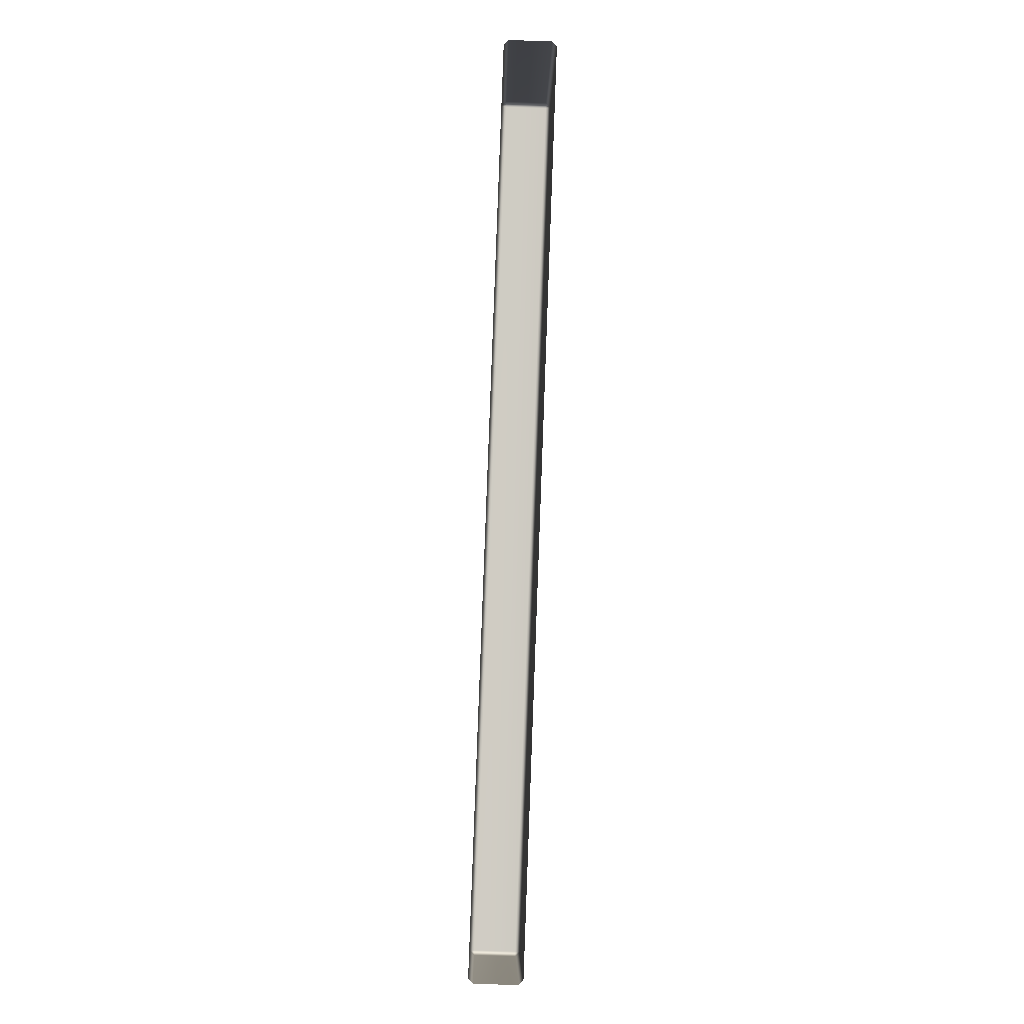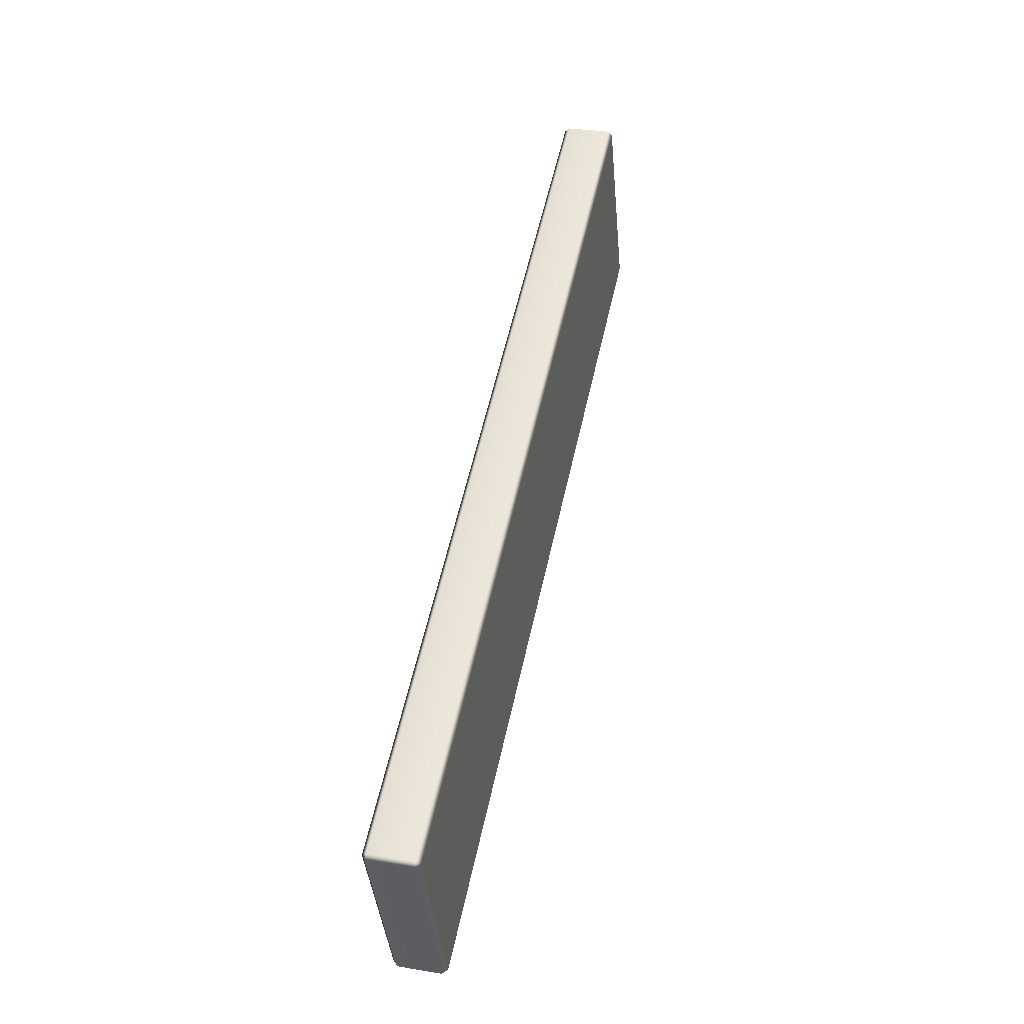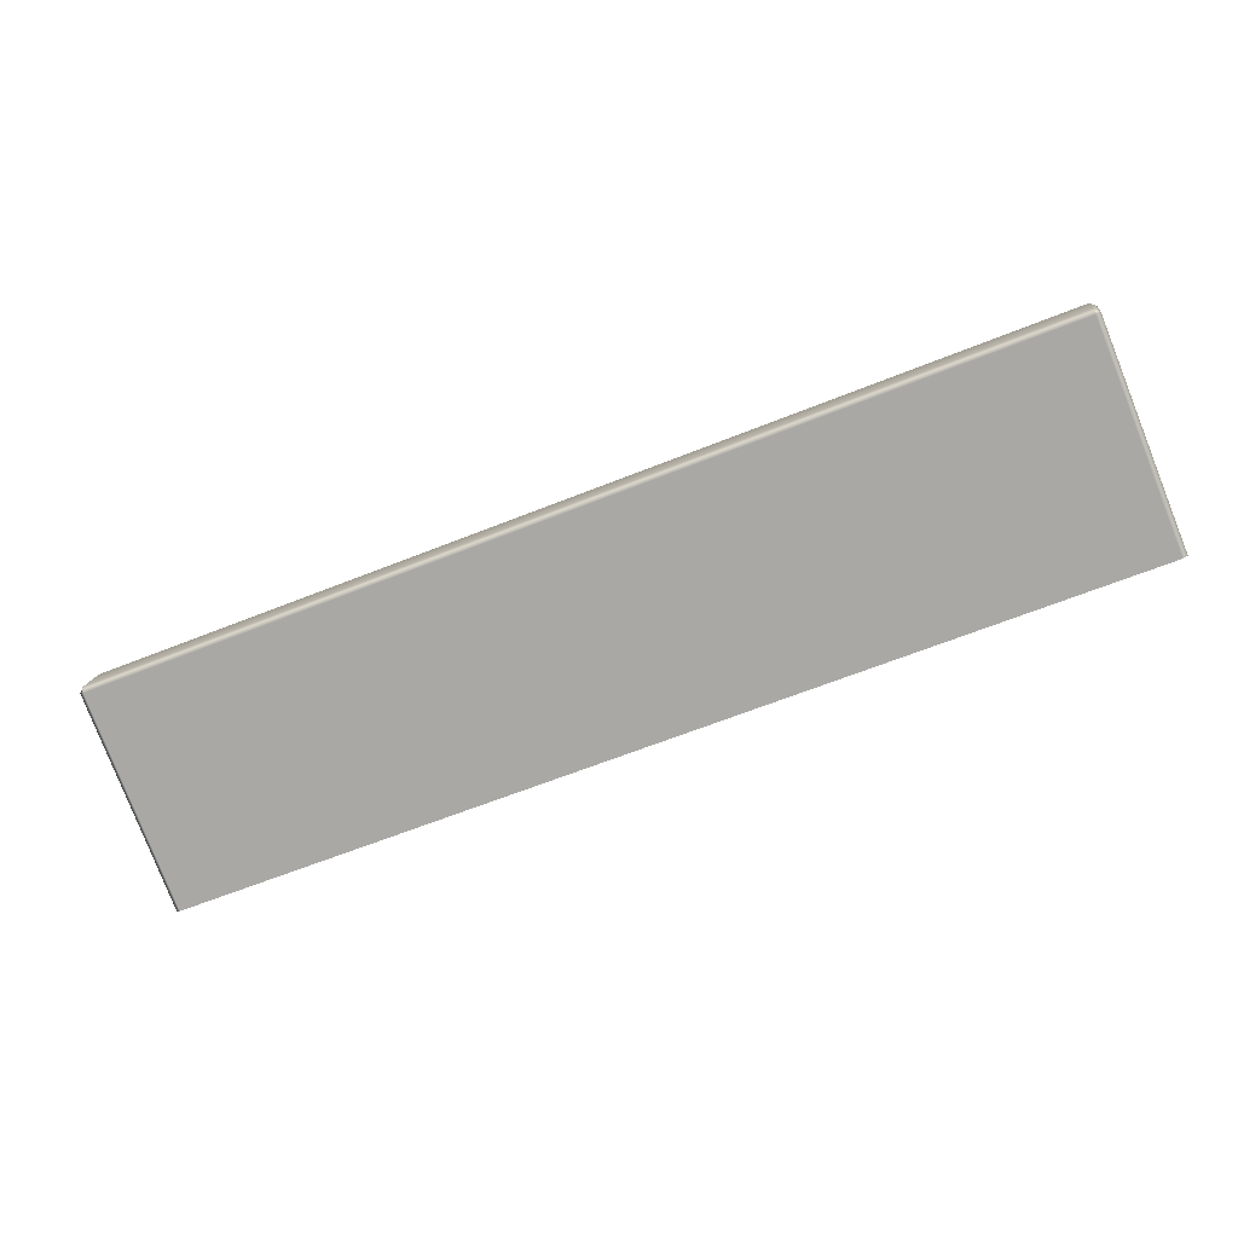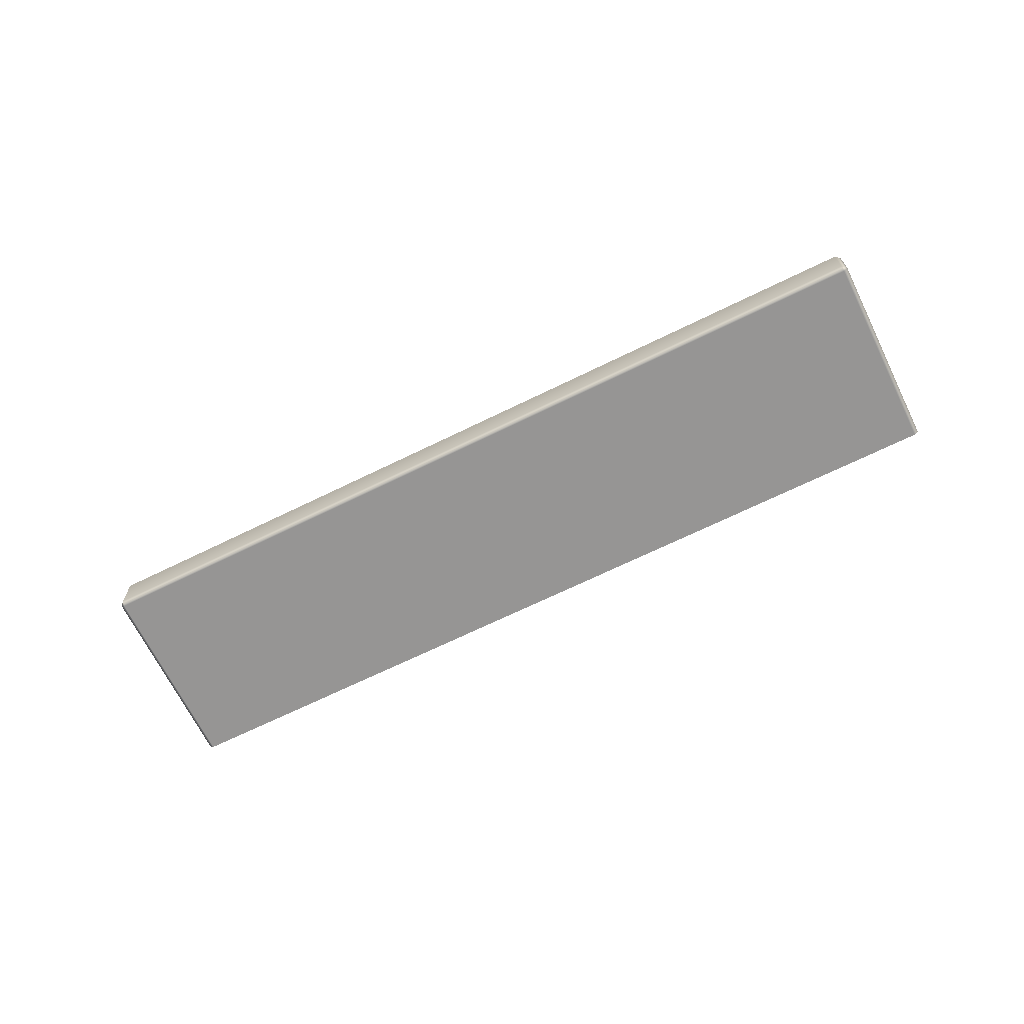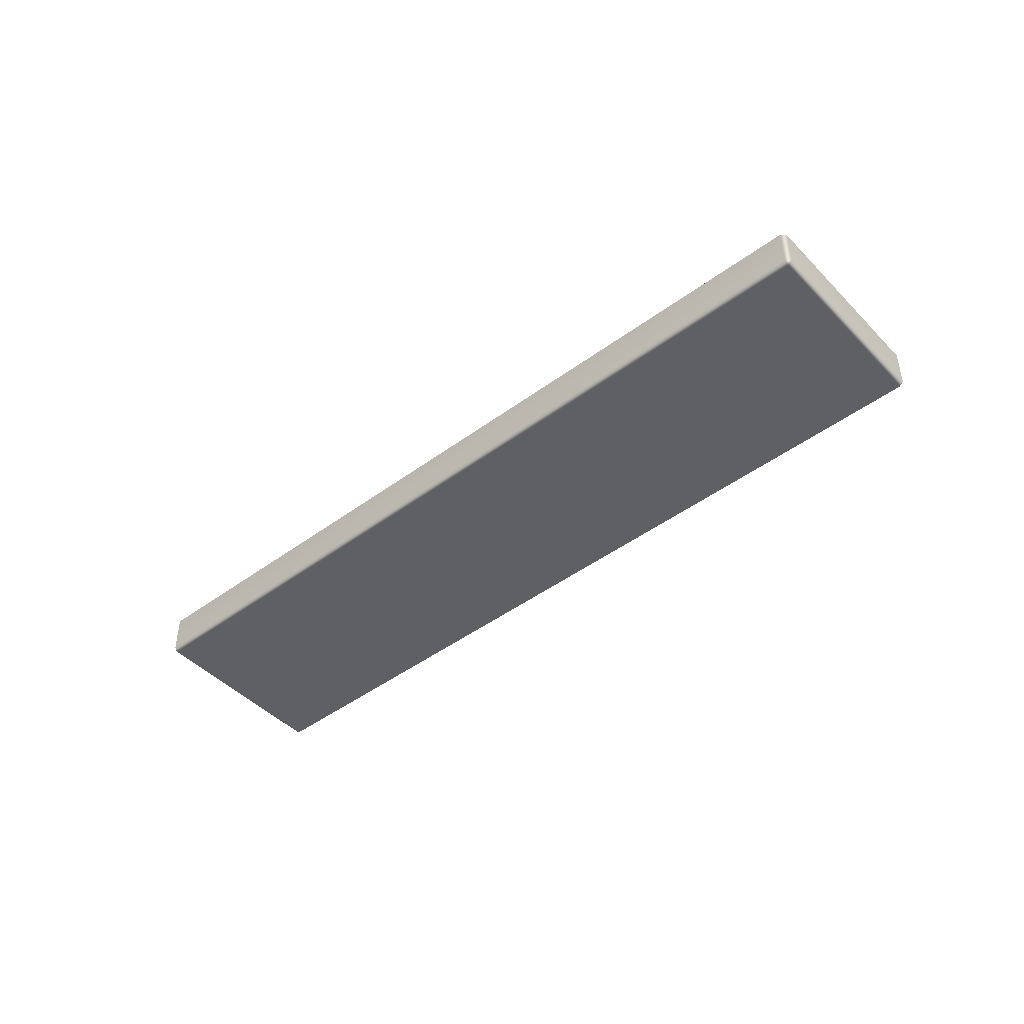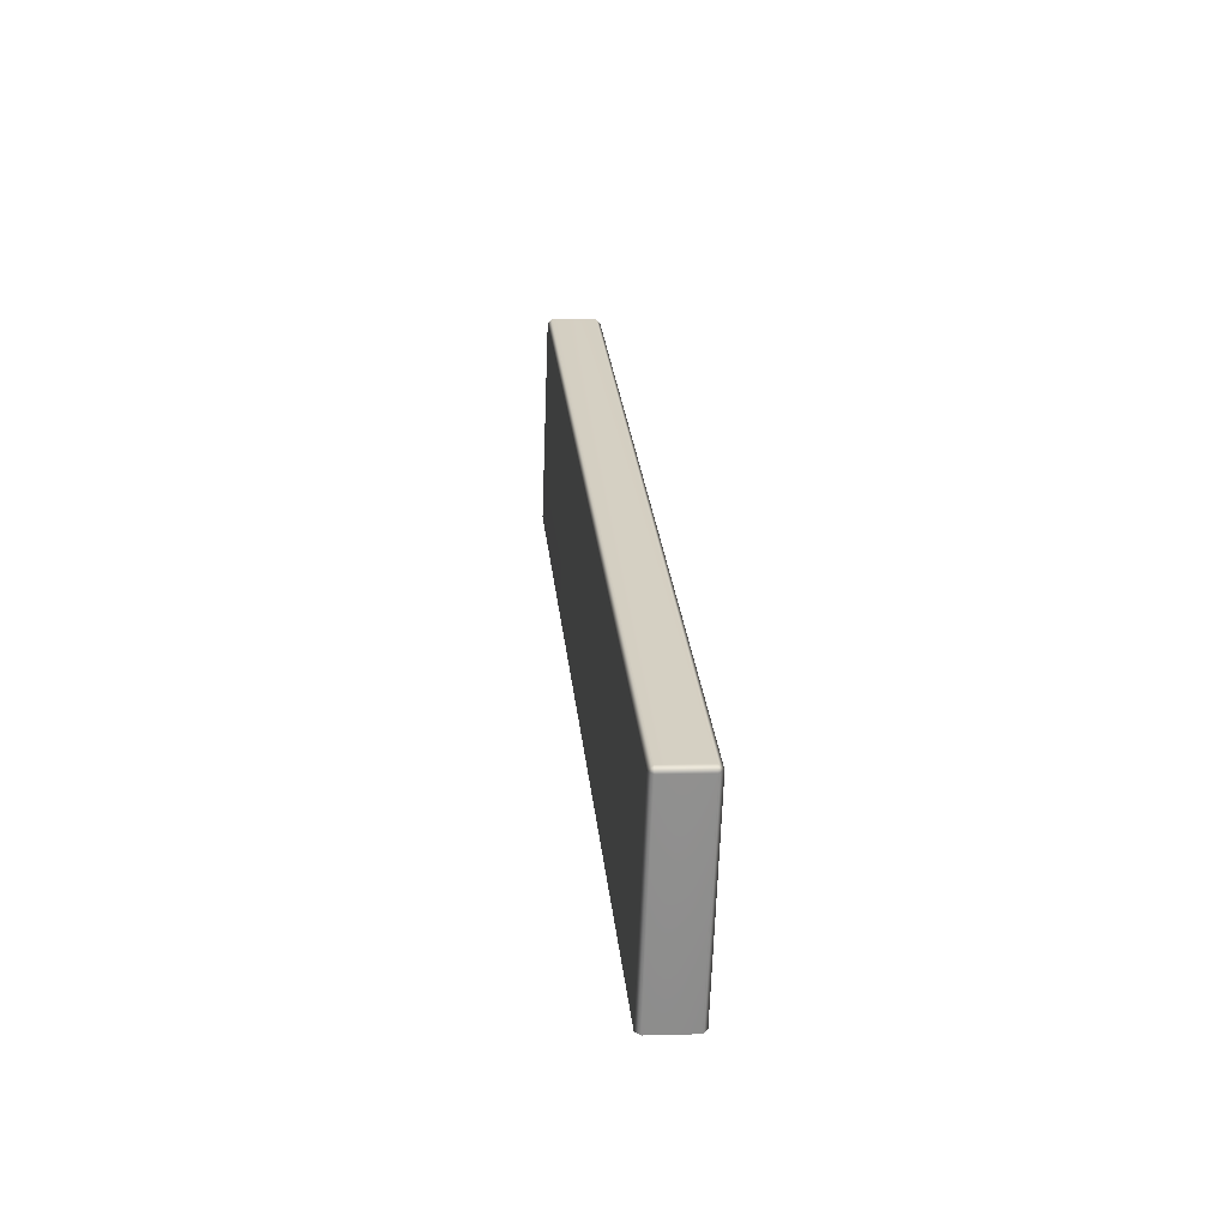
<metadata>
{"format":"obj","ext":"obj","renderer":"f3d","projection":"perspective","resolution":1024,"background":"white","views":[{"elev":-73.4,"azim":88.0,"up":"+Z"},{"elev":31.5,"azim":-76.9,"up":"+Z"},{"elev":13.1,"azim":6.7,"up":"+Z"},{"elev":-67.8,"azim":4.5,"up":"+Y"},{"elev":-45.2,"azim":18.8,"up":"+Y"},{"elev":4.1,"azim":-95.7,"up":"+Z"}]}
</metadata>
<code>
o Bistro_Research_Exterior_Paris_Building_01_paris_buildi_e74a476
v 8.776 7.686 4.596
v 8.776 7.797 4.596
v 8.575 7.686 5.101
v 8.575 7.797 5.101
v 8.559 7.797 5.108
v 8.559 7.686 5.108
v 6.379 7.676 4.243
v 6.379 7.786 4.243
v 6.372 7.786 4.226
v 6.372 7.676 4.226
v 6.572 7.676 3.723
v 6.572 7.786 3.723
v 6.584 7.663 3.728
v 6.384 7.663 4.231
v 8.764 7.673 4.592
v 8.564 7.673 5.097
v 8.764 7.809 4.592
v 8.564 7.809 5.097
v 6.384 7.799 4.231
v 6.584 7.799 3.728
f 1 2 3
f 2 4 3
f 4 5 3
f 5 6 3
f 6 5 7
f 5 8 7
f 7 8 9
f 10 7 9
f 11 10 9
f 12 11 9
f 11 13 10
f 13 14 10
f 7 10 14
f 13 15 14
f 7 14 6
f 15 16 14
f 14 16 6
f 16 15 1
f 3 6 16
f 3 16 1
f 2 17 4
f 17 18 4
f 18 5 4
f 5 18 8
f 18 17 19
f 18 19 8
f 17 20 19
f 19 9 8
f 19 20 12
f 9 19 12

</code>
